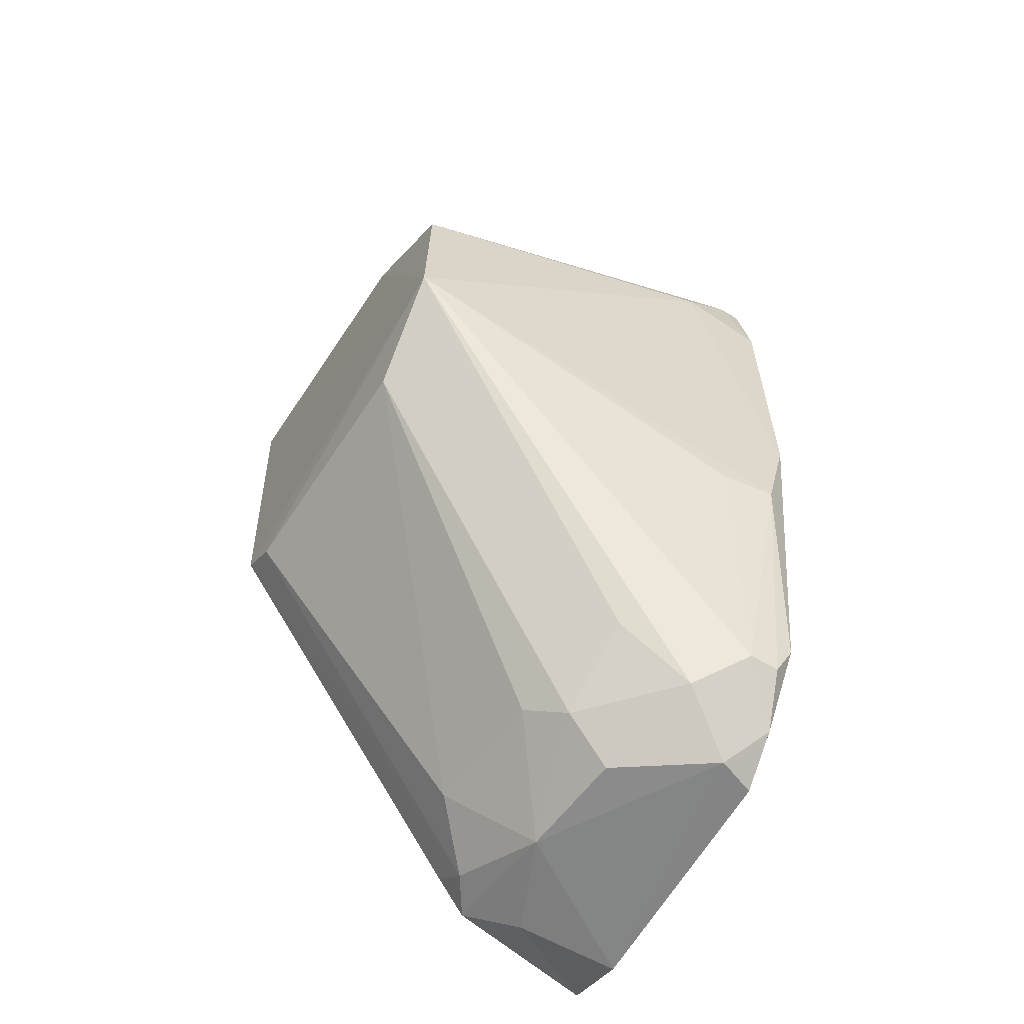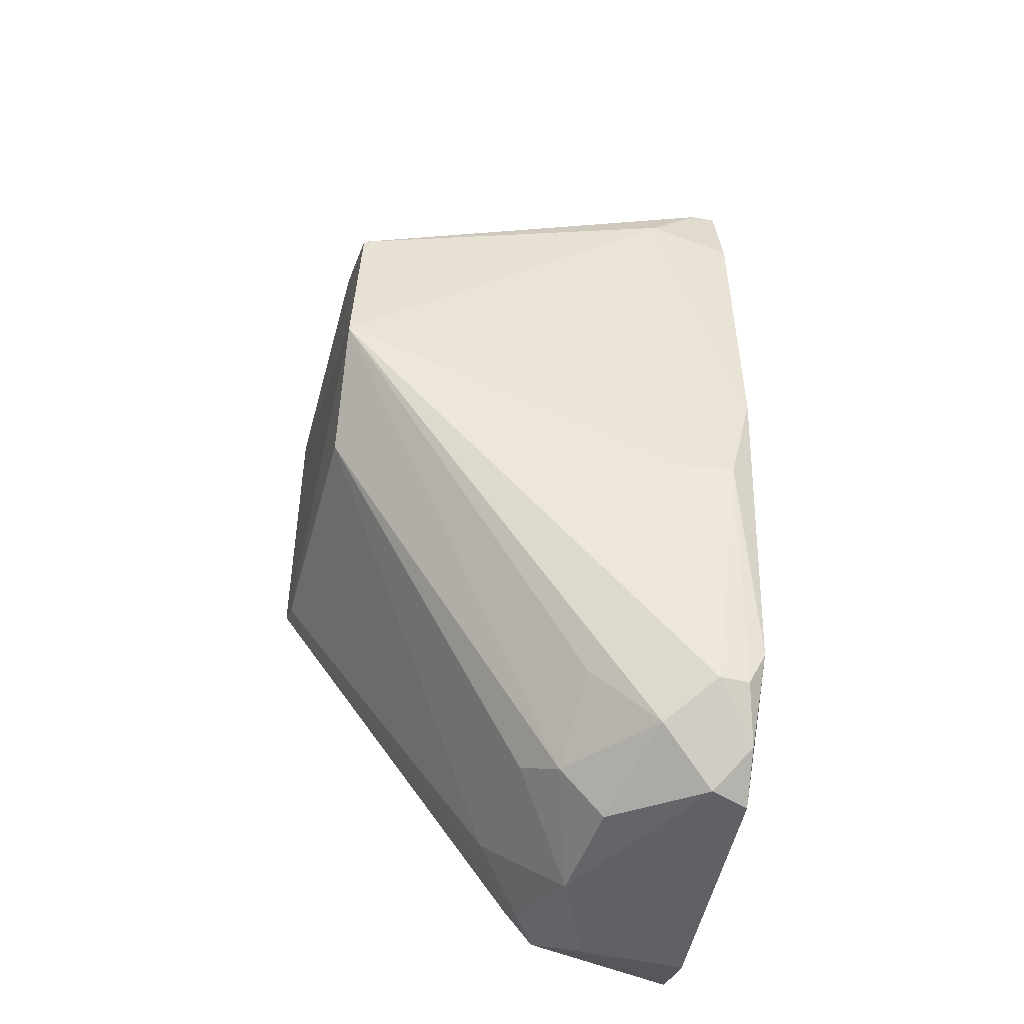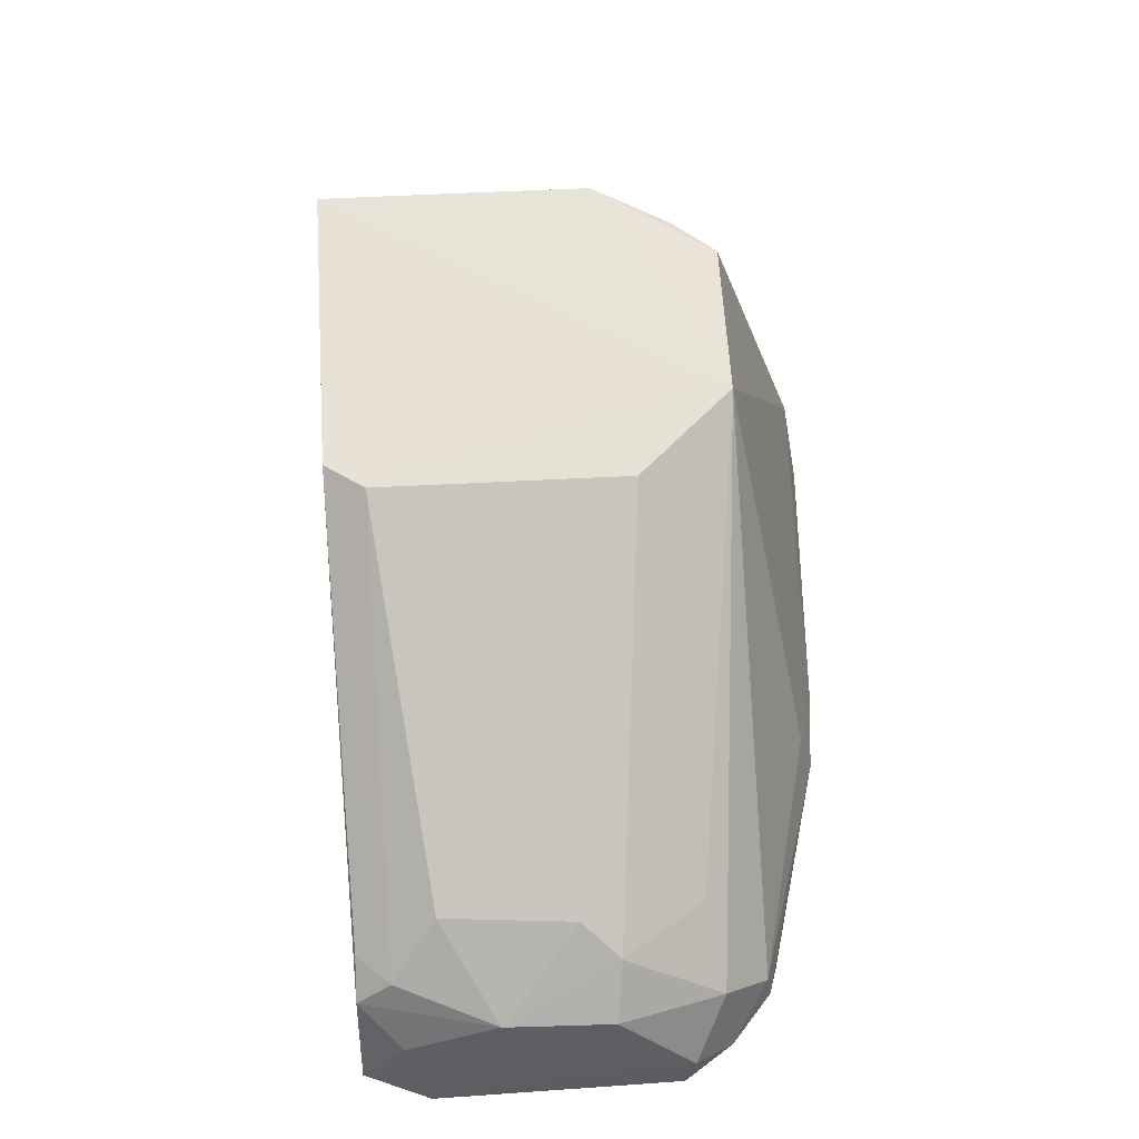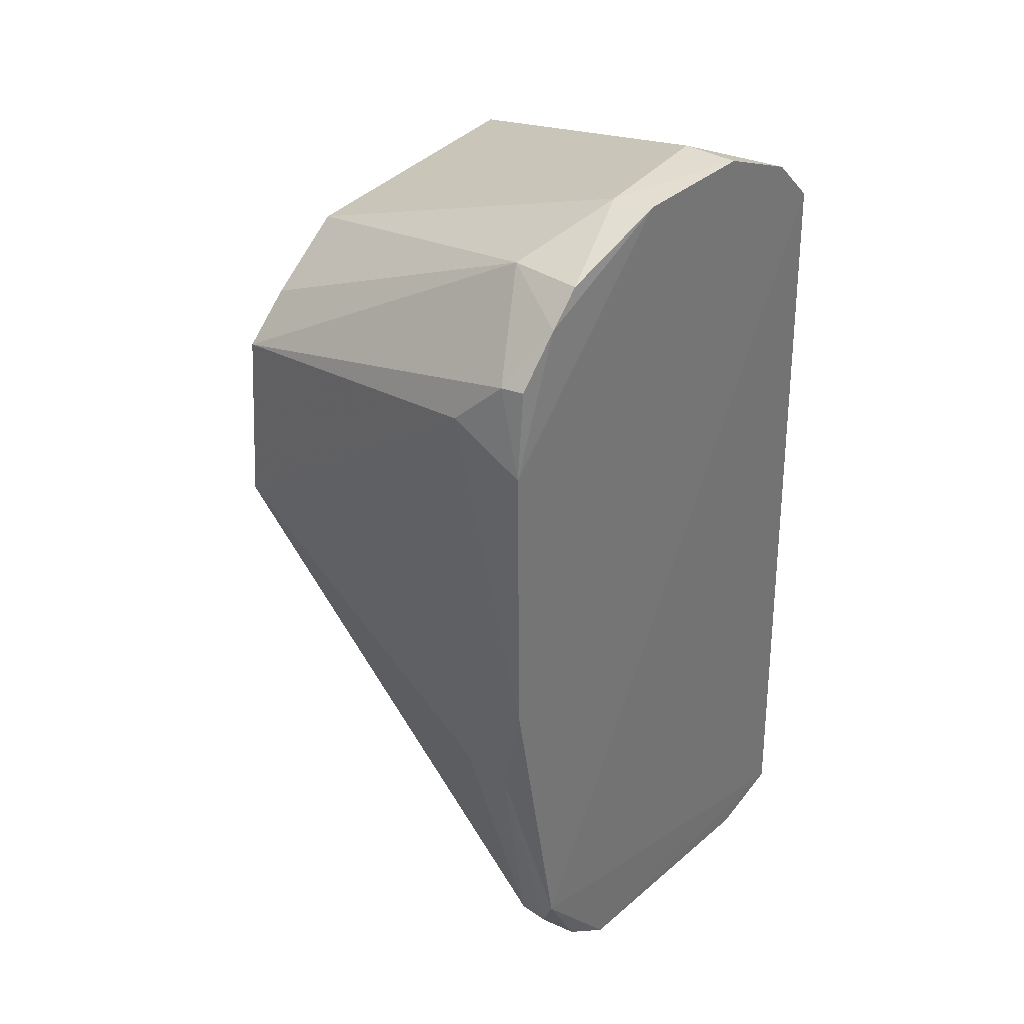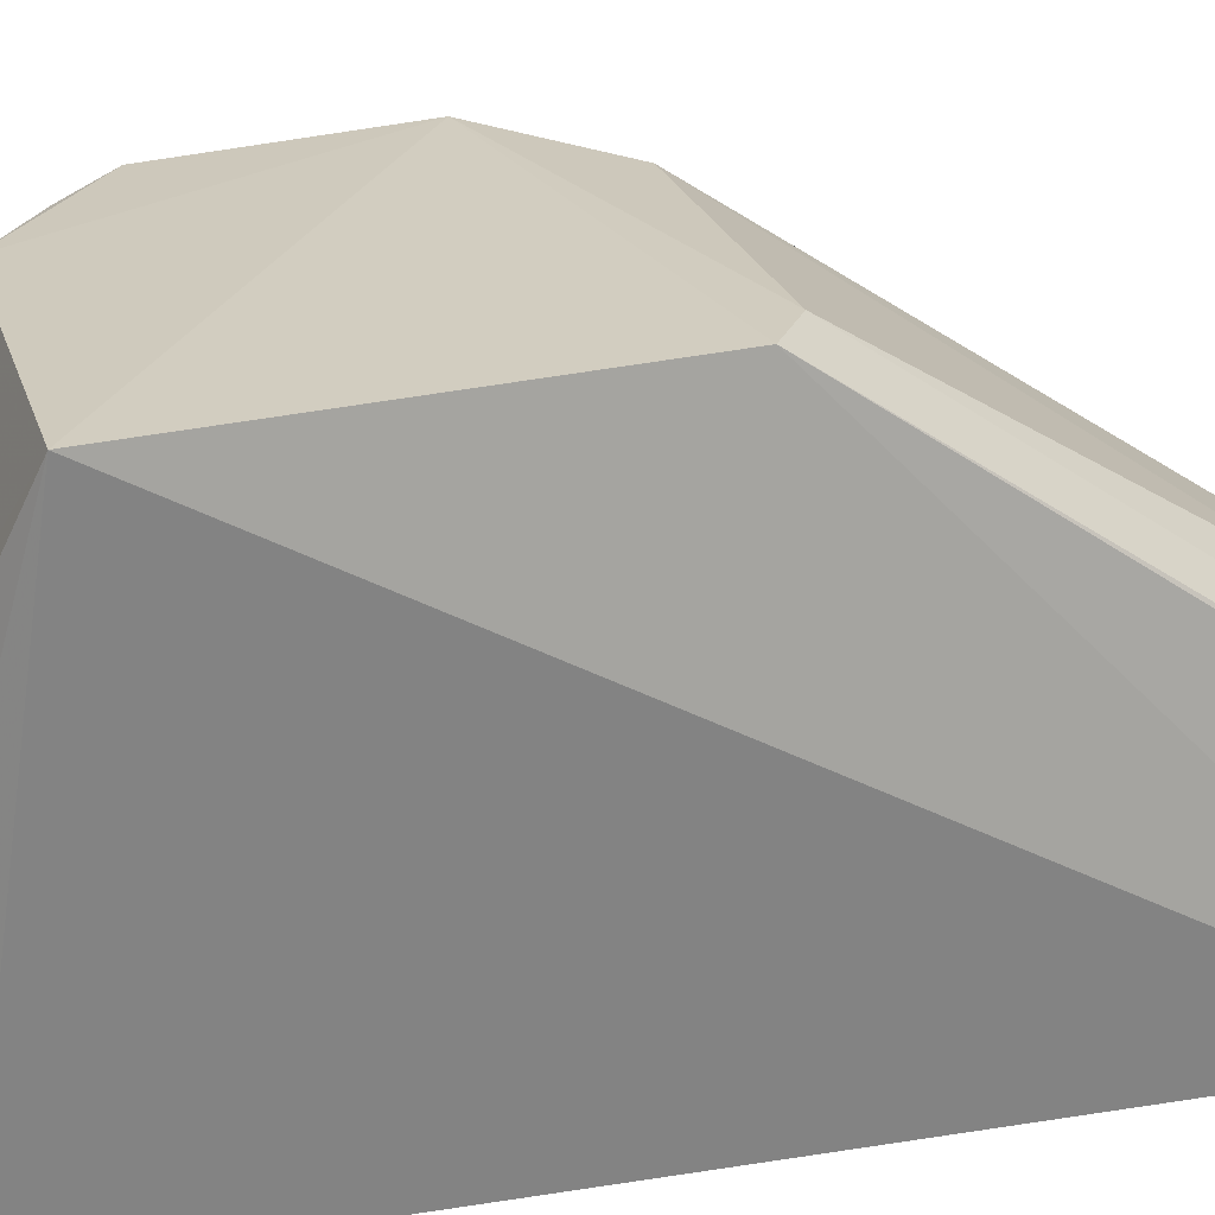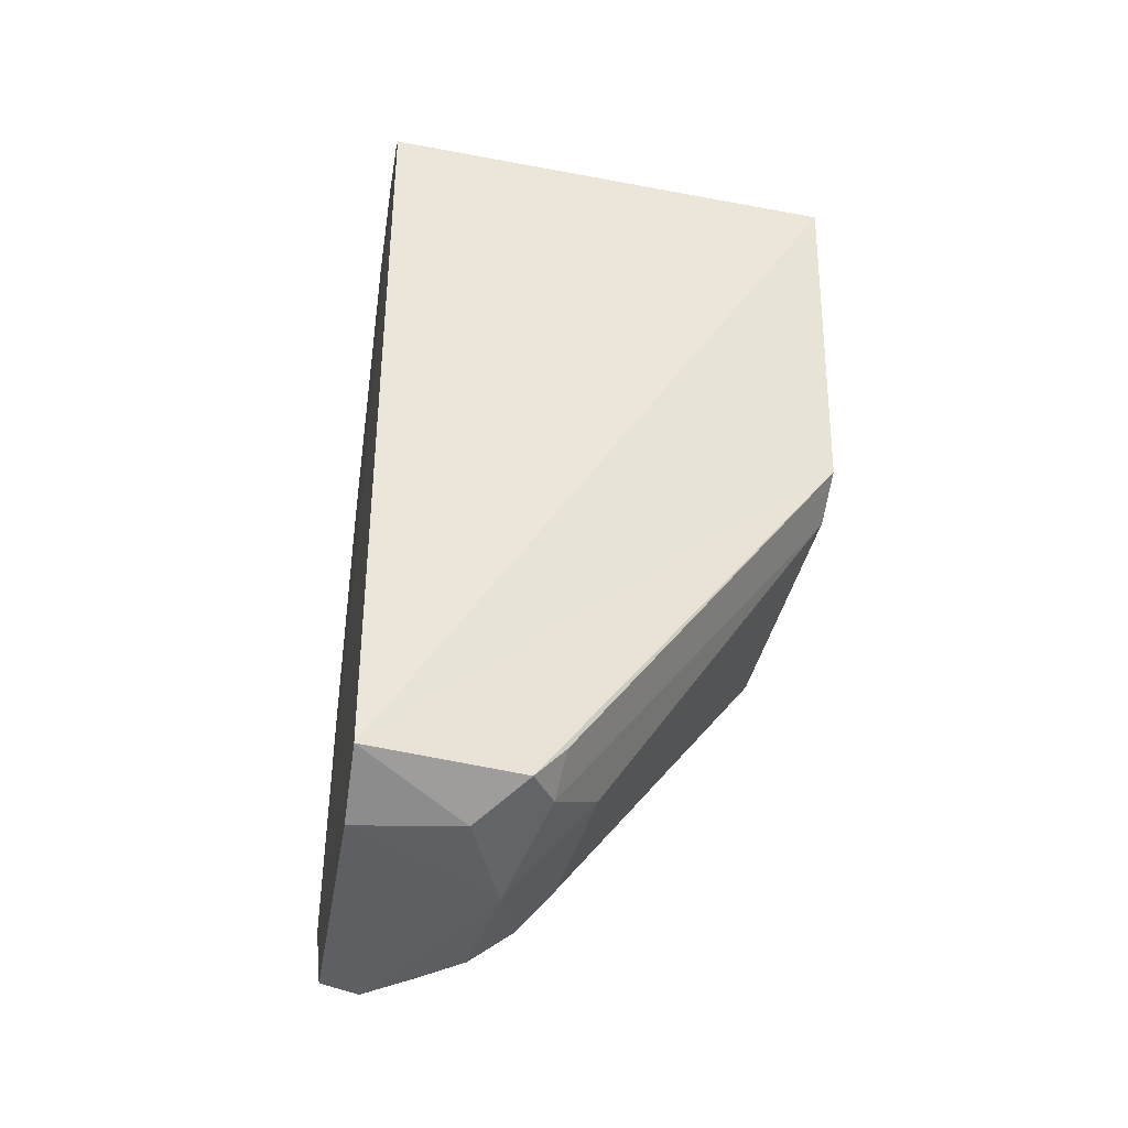
<metadata>
{"format":"obj","ext":"obj","renderer":"f3d","projection":"perspective","resolution":1024,"background":"white","views":[{"elev":-60.5,"azim":58.5,"up":"+Y"},{"elev":-49.3,"azim":76.5,"up":"+Y"},{"elev":-35.5,"azim":7.2,"up":"+Y"},{"elev":35.2,"azim":129.2,"up":"+Y"},{"elev":24.4,"azim":-107.5,"up":"+Z"},{"elev":-42.0,"azim":-102.1,"up":"+Y"}]}
</metadata>
<code>
v 0.0128 0.004422 0.01359
v 0.01409 -0.005518 0.00435
v 0.01414 0.007764 0.002328
v 0.002596 0.009119 0.001545
v 0.002251 -0.01339 0.005738
v 0.01039 -0.01439 0.002031
v 0.009631 0.01119 0.003005
v 0.01431 0.006268 0.004459
v 0.001585 0.007584 0.01381
v 0.01296 -0.01134 0.002081
v 0.001594 -0.01361 0.001619
v 0.01051 -0.003067 0.01359
v 0.01198 0.009882 0.004309
v 0.009429 0.01119 0.001934
v 0.01302 -0.0006152 0.01379
v 0.01442 -0.002661 0.002202
v 0.01417 0.007673 0.00301
v 0.005982 0.01126 0.003317
v 0.003552 -0.01443 0.001733
v 0.002385 -0.002076 0.01379
v 0.009248 -0.01302 0.006692
v 0.009342 0.007215 0.01363
v 0.01224 0.01 0.002214
v 0.01276 -0.01223 0.003325
v 0.01446 0.00536 0.002233
v 0.0143 -0.005534 0.002846
v 0.003802 0.01035 0.001617
v 0.006065 0.01131 0.001743
v 0.006047 -0.01425 0.005735
v 0.003329 -0.0142 0.004523
v 0.003555 -0.002905 0.01376
v 0.01157 0.005707 0.0135
v 0.01309 0.009125 0.002224
v 0.01172 -0.01314 0.004598
v 0.01171 -0.01349 0.002202
v 0.01278 -0.01226 0.002528
v 0.01078 -0.01436 0.003079
v 0.003303 -0.01325 0.006444
v 0.004649 -0.01212 0.007771
v 0.01138 -0.01137 0.006438
v 0.008985 -0.0142 0.005457
v 0.002335 -0.01244 0.006553
v 0.008275 -0.01232 0.007514
f 11 10 6
f 11 4 10
f 11 9 4
f 15 8 1
f 16 10 14
f 17 1 8
f 17 13 1
f 18 9 7
f 19 11 6
f 20 11 5
f 20 9 11
f 20 15 9
f 21 15 12
f 22 15 1
f 22 9 15
f 22 13 7
f 22 7 9
f 23 14 7
f 23 7 13
f 24 2 15
f 25 8 16
f 25 17 8
f 25 3 17
f 25 16 14
f 26 10 16
f 26 2 24
f 26 15 2
f 26 16 8
f 26 8 15
f 27 4 9
f 27 9 18
f 28 18 7
f 28 7 14
f 28 27 18
f 28 4 27
f 28 14 10
f 28 10 4
f 30 5 11
f 30 11 19
f 30 29 5
f 30 19 29
f 31 12 15
f 31 15 20
f 32 22 1
f 32 1 13
f 32 13 22
f 33 17 3
f 33 3 25
f 33 25 14
f 33 14 23
f 33 23 13
f 33 13 17
f 34 24 15
f 35 6 10
f 36 26 24
f 36 10 26
f 36 35 10
f 36 24 35
f 37 29 19
f 37 19 6
f 37 6 35
f 37 35 24
f 37 24 34
f 38 31 20
f 38 5 29
f 39 12 31
f 39 31 38
f 39 38 29
f 40 34 15
f 40 15 21
f 40 21 34
f 41 37 34
f 41 34 21
f 41 21 29
f 41 29 37
f 42 38 20
f 42 20 5
f 42 5 38
f 43 21 12
f 43 12 39
f 43 39 29
f 43 29 21

</code>
